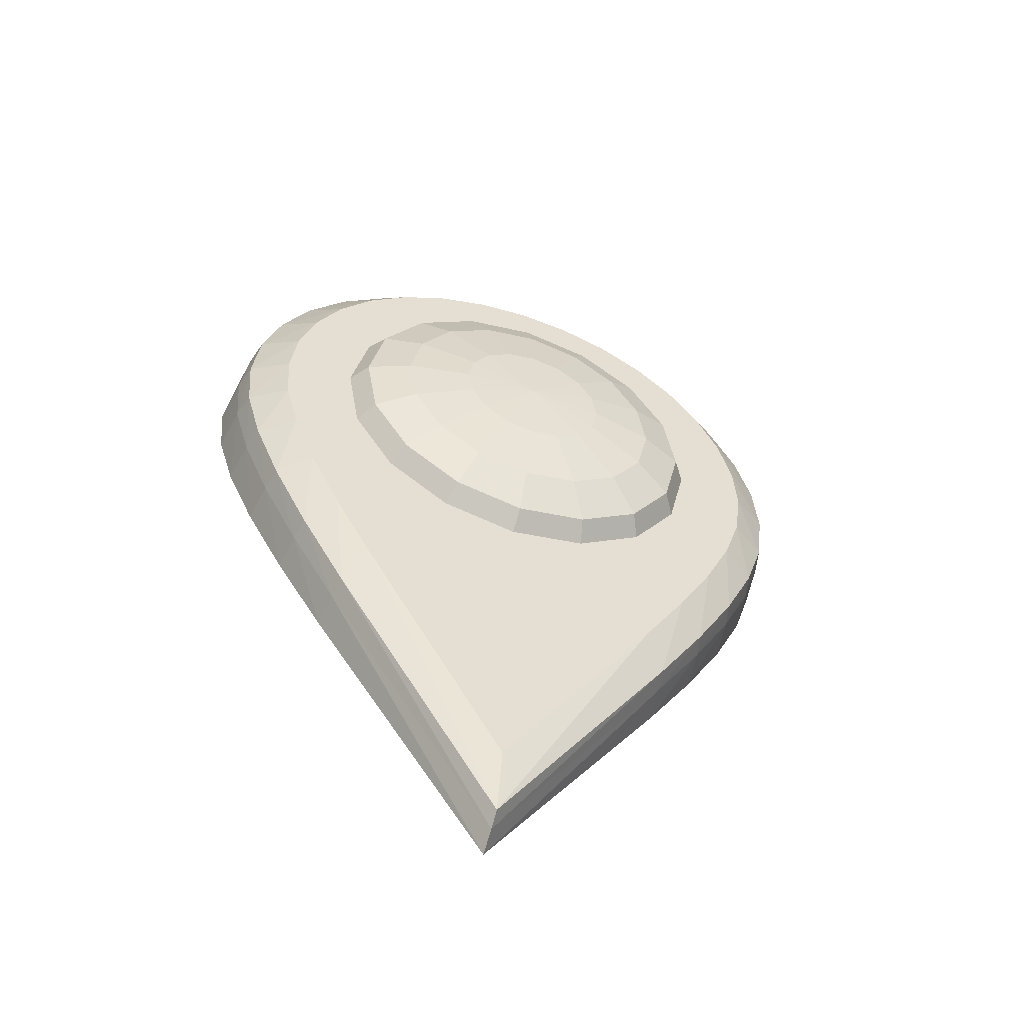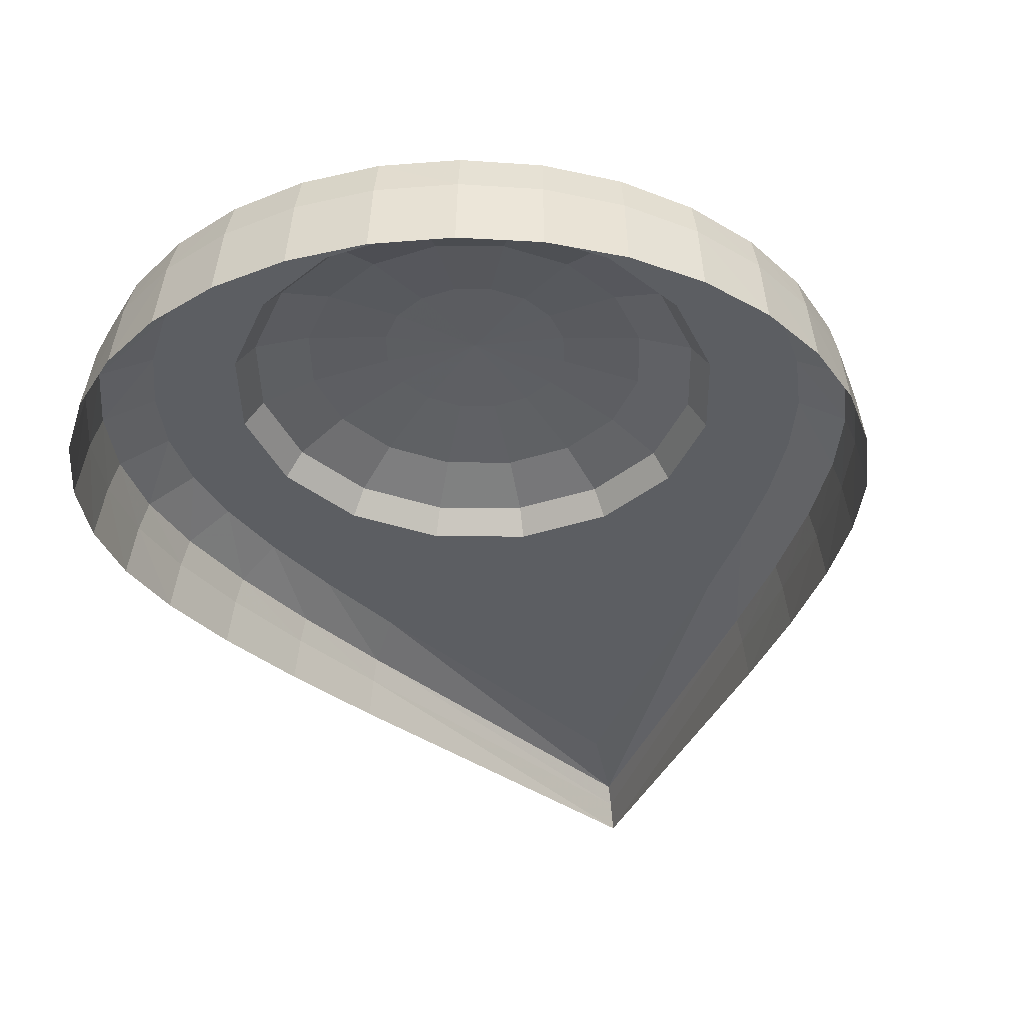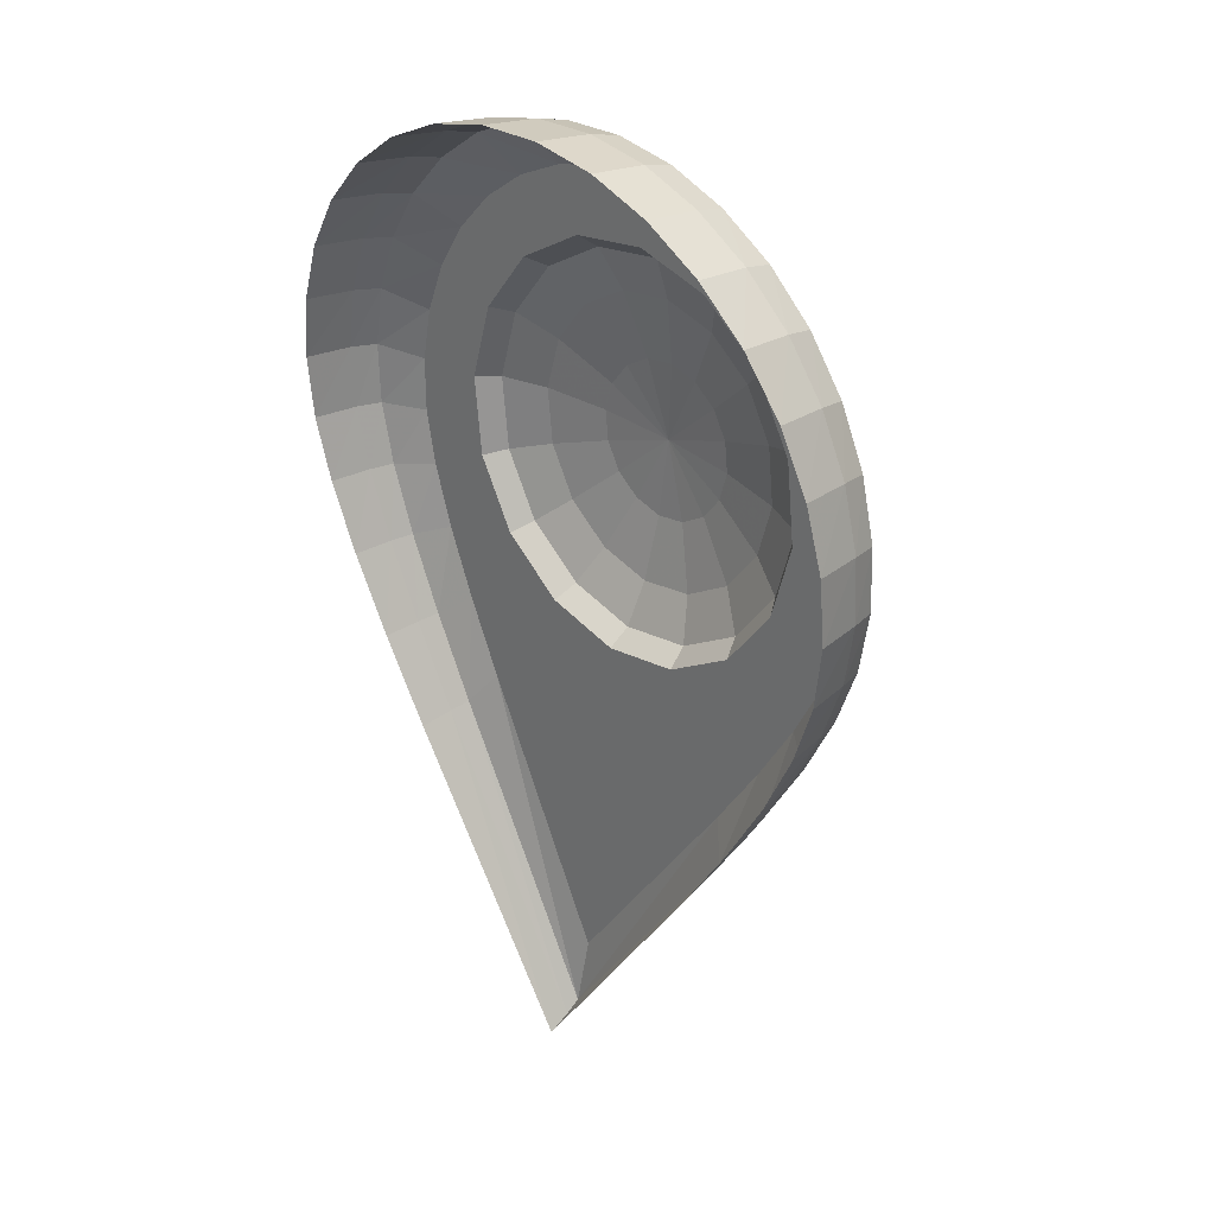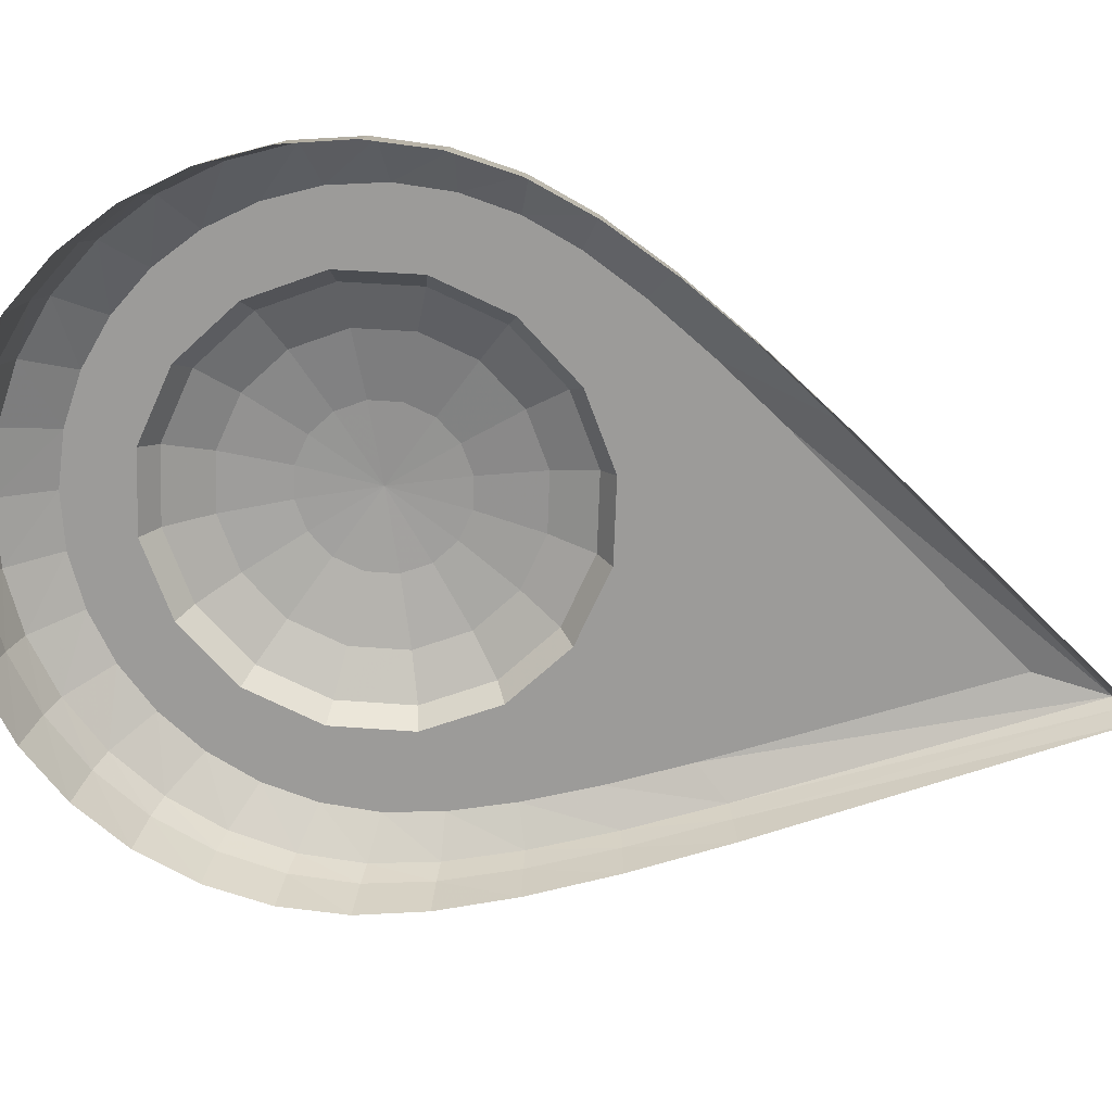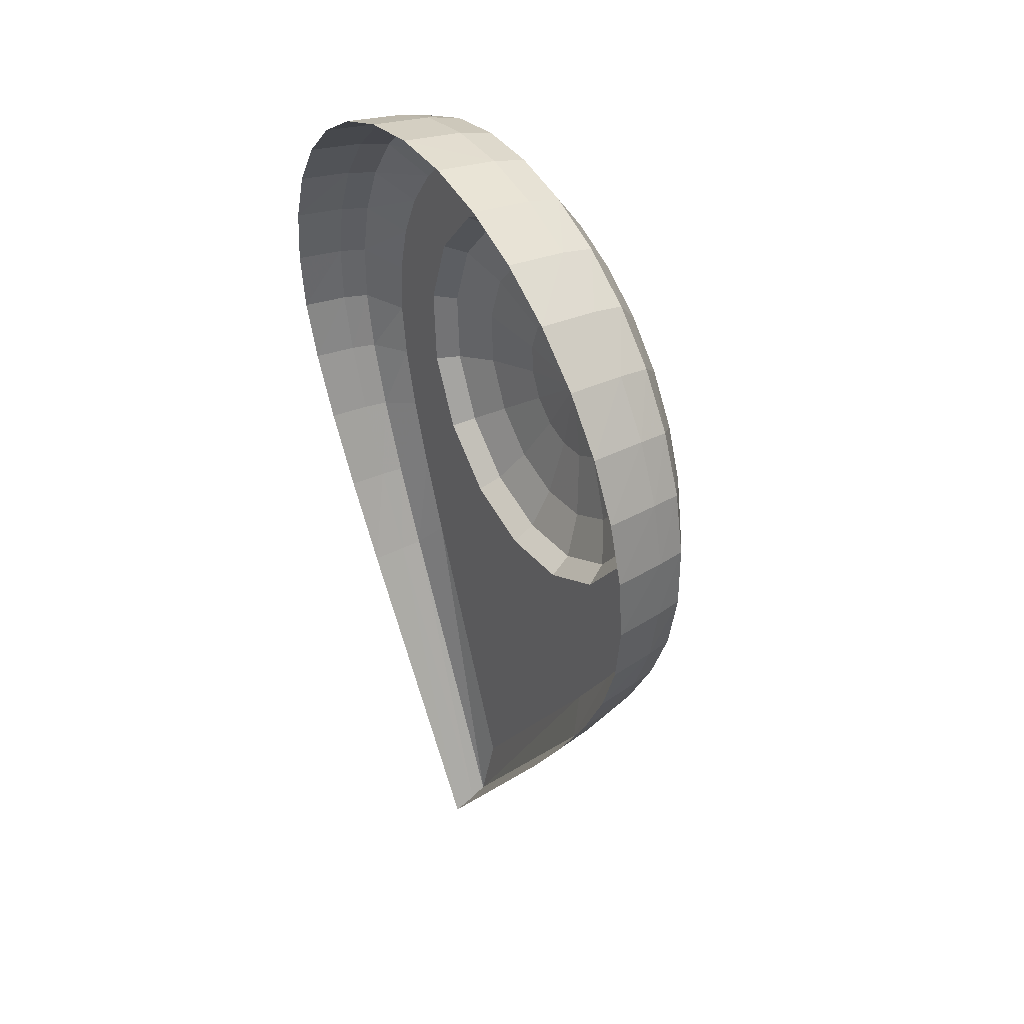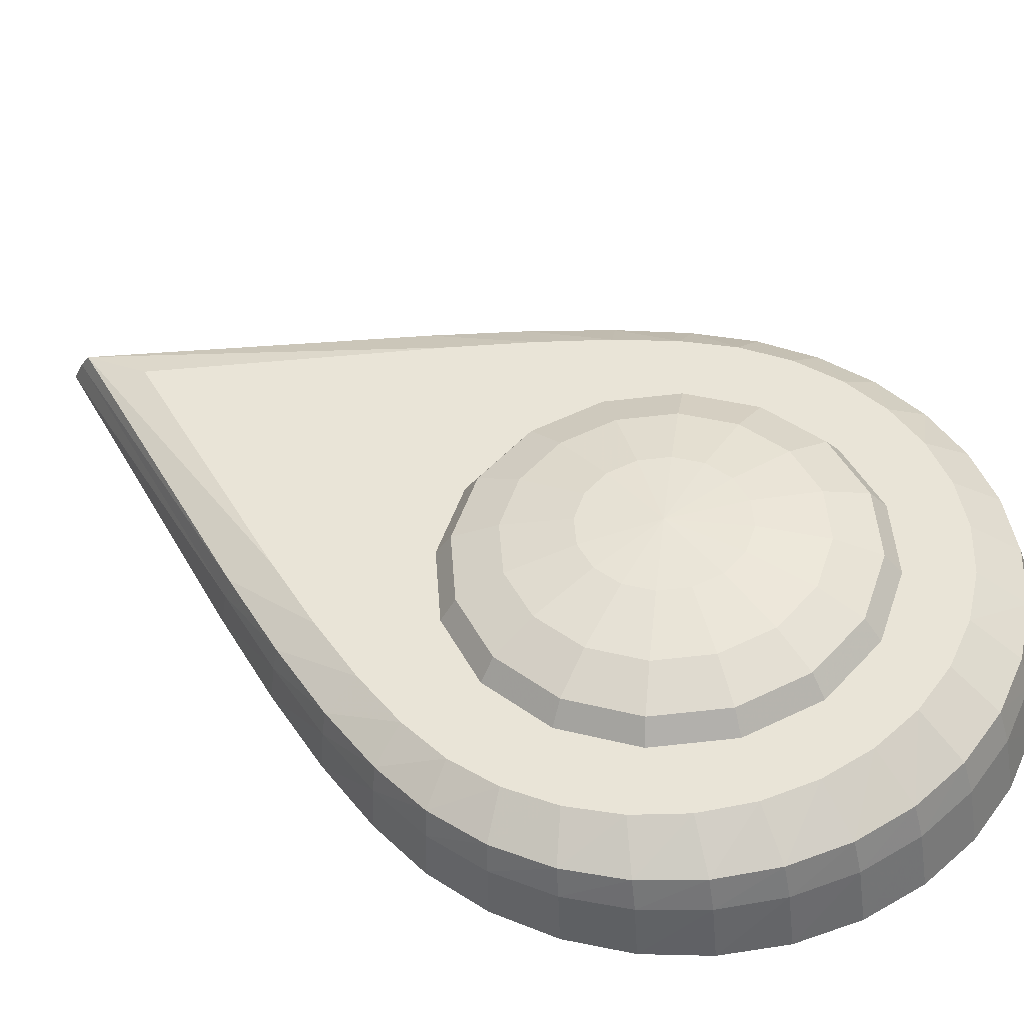
<metadata>
{"format":"obj","ext":"obj","renderer":"f3d","projection":"perspective","resolution":1024,"background":"white","views":[{"elev":-59.6,"azim":-19.2,"up":"+Y"},{"elev":-32.8,"azim":-167.7,"up":"+Z"},{"elev":35.1,"azim":-134.1,"up":"+Y"},{"elev":-69.3,"azim":-103.2,"up":"+Z"},{"elev":45.7,"azim":-121.3,"up":"+Y"},{"elev":49.5,"azim":119.6,"up":"+Z"}]}
</metadata>
<code>
o Sphere.002_Untitled.002
v -2.3e-05 283.8 24.83
v 17.15 282.2 24.69
v 87.92 196.3 17.17
v -20.46 305.3 -15
v -48.85 99.74 8.726
v -2.7e-05 307.3 -15
v 20.46 305.3 -15
v 40.14 299.3 -15
v 58.27 289.6 -15
v 74.16 276.6 -15
v 87.21 260.7 -15
v 96.9 242.6 -15
v 102.9 222.9 -15
v 104.9 202.4 -15
v 102.9 182 -15
v 96.9 161.6 -15
v 87.21 139.1 -15
v 74.16 114.1 -15
v 58.27 86.85 -15
v -62.17 122.5 10.72
v -81.23 162.2 14.19
v -87.92 196.3 17.17
v -86.23 213.3 18.67
v -81.23 229.8 20.1
v -62.17 258.2 22.59
v -48.85 269.1 23.54
v -33.65 277.2 24.25
v -2.2e-05 -7.323 -15
v -40.14 299.3 -15
v -58.27 289.6 -15
v -74.16 276.6 -15
v -87.21 260.7 -15
v -96.9 242.6 -15
v -102.9 222.9 -15
v -104.9 202.4 -15
v -102.9 182 -15
v -96.9 161.6 -15
v -87.21 139.1 -15
v -74.16 114.1 -15
v -58.27 86.85 -15
v 33.65 277.2 24.25
v 48.85 269.1 23.54
v 62.17 258.2 22.59
v 73.1 244.9 21.43
v 81.23 229.8 20.1
v 86.23 213.3 18.67
v 86.23 179.2 15.68
v 81.23 162.2 14.19
v 73.1 143.3 12.54
v 62.17 122.5 10.72
v 48.85 99.74 8.726
v -1.8e-05 21.09 1.845
v 60.05 174.5 15.26
v -73.1 143.3 12.54
v -86.23 179.2 15.68
v -73.1 244.9 21.43
v -17.15 282.2 24.69
v -94.78 161.1 -1.356
v -56.99 286.1 3.644
v -39.26 295.6 4.022
v 20.01 301.4 4.255
v -2.7e-05 303.3 4.334
v 102.6 200.9 0.2386
v -72.54 114.7 -3.21
v -102.6 200.9 0.2386
v -72.54 273.4 3.134
v -94.78 240.1 1.806
v -100.6 220.9 1.037
v -56.99 88.07 -4.275
v -20.01 301.4 4.255
v 39.26 295.6 4.022
v 56.99 286.1 3.644
v 94.78 161.1 -1.356
v 85.3 139 -2.236
v 72.54 114.7 -3.21
v 100.6 181 -0.5604
v 72.54 273.4 3.134
v 94.78 240.1 1.806
v 100.6 220.9 1.037
v 56.99 88.07 -4.275
v 85.3 257.8 2.514
v -2.2e-05 -3.882 -7.952
v -85.3 139 -2.236
v -100.6 181 -0.5604
v -85.3 257.8 2.514
v -92.75 160.6 6.607
v 19.59 297.8 14.76
v -2.6e-05 299.7 14.87
v 100.4 199.5 8.923
v -100.4 199.5 8.923
v -92.75 237.9 11.2
v -19.59 297.8 14.76
v 92.75 160.6 6.607
v 92.75 237.9 11.2
v -55.78 282.8 13.87
v -38.42 292.1 14.42
v -70.99 115.2 3.914
v -70.99 270.3 13.13
v -98.47 219.1 10.08
v -55.78 89.19 2.368
v 38.42 292.1 14.42
v 55.78 282.8 13.87
v 83.47 139 5.329
v 70.99 115.2 3.914
v 98.47 180 7.763
v 70.99 270.3 13.13
v 98.47 219.1 10.08
v 55.78 89.19 2.368
v 83.47 255.2 12.23
v -2.1e-05 -0.7274 -2.973
v -83.47 139 5.329
v -98.47 180 7.763
v -83.47 255.2 12.23
v -3e-06 197.7 35.24
v -1.7e-05 173 31.71
v -1.4e-05 138.8 19.01
v -1.3e-05 152.4 26.02
v -17.59 155.8 26.32
v -22.98 143.4 19.41
v -9.519 174.9 31.88
v -32.5 165.8 27.19
v -45.96 153.5 13.43
v -42.46 156.3 20.54
v -17.59 180.3 32.35
v 45.96 245 21.44
v 60.05 224 19.6
v -55.48 175.7 22.24
v -42.46 180.6 28.49
v -22.98 188.3 33.05
v -45.96 198.1 30.02
v -24.87 197.8 33.88
v -60.05 198.6 24.25
v -1.7e-05 264 23.1
v 24.87 139.4 12.2
v 65 199.2 17.43
v -22.98 207.3 34.71
v -1.5e-05 134.5 11.77
v -55.48 221.5 26.25
v -42.46 215.7 31.56
v -17.59 215.3 35.42
v -42.46 240.9 27.95
v -32.5 230.5 32.86
v -22.98 253.9 29.08
v -24.87 259.1 22.67
v -17.59 240.4 33.72
v -9.519 220.7 35.89
v -2.1e-05 243.9 34.03
v -2e-05 222.6 36.05
v -2.4e-05 258.5 29.48
v 9.519 220.7 35.89
v 17.59 240.4 33.72
v 24.87 259.1 22.67
v 22.98 253.9 29.08
v 32.5 230.5 32.86
v 42.46 240.9 27.95
v 17.59 215.3 35.42
v 42.46 215.7 31.56
v 55.48 221.5 26.25
v 22.98 207.3 34.71
v 60.05 198.6 24.25
v 24.87 197.8 33.88
v 45.96 198.1 30.02
v 22.98 188.3 33.05
v 42.46 180.6 28.49
v 55.48 175.7 22.24
v 17.59 180.3 32.35
v 42.46 156.3 20.54
v 45.96 153.5 13.43
v 32.5 165.8 27.19
v 9.519 174.9 31.88
v 22.98 143.4 19.41
v 17.59 155.8 26.32
v -65 199.2 17.43
v -24.87 139.4 12.2
v -60.05 174.5 15.26
v -60.05 224 19.6
v -45.96 245 21.44
f 68 34 35 65
f 64 39 40 69
f 67 33 34 68
f 59 30 31 66
f 60 29 30 59
f 62 61 7 6
f 69 40 28 82
f 85 32 33 67
f 66 31 32 85
f 84 36 37 58
f 65 35 36 84
f 83 38 39 64
f 58 37 38 83
f 70 4 29 60
f 61 71 8 7
f 71 72 9 8
f 73 74 17 16
f 74 75 18 17
f 63 76 15 14
f 72 77 10 9
f 78 79 13 12
f 75 80 19 18
f 76 73 16 15
f 77 81 11 10
f 79 63 14 13
f 80 82 28 19
f 81 78 12 11
f 62 6 4 70
f 51 5 52
f 99 68 65 90
f 97 64 69 100
f 91 67 68 99
f 95 59 66 98
f 96 60 59 95
f 88 87 61 62
f 100 69 82 110
f 113 85 67 91
f 98 66 85 113
f 112 84 58 86
f 90 65 84 112
f 111 83 64 97
f 86 58 83 111
f 92 70 60 96
f 87 101 71 61
f 101 102 72 71
f 93 103 74 73
f 103 104 75 74
f 89 105 76 63
f 102 106 77 72
f 94 107 79 78
f 104 108 80 75
f 105 93 73 76
f 106 109 81 77
f 107 89 63 79
f 108 110 82 80
f 109 94 78 81
f 88 62 70 92
f 23 99 90 22
f 20 97 100 5
f 24 91 99 23
f 26 95 98 25
f 27 96 95 26
f 1 2 87 88
f 5 100 110 52
f 56 113 91 24
f 25 98 113 56
f 55 112 86 21
f 22 90 112 55
f 54 111 97 20
f 21 86 111 54
f 57 92 96 27
f 2 41 101 87
f 41 42 102 101
f 48 49 103 93
f 49 50 104 103
f 3 47 105 89
f 42 43 106 102
f 45 46 107 94
f 50 51 108 104
f 47 48 93 105
f 43 44 109 106
f 46 3 89 107
f 51 52 110 108
f 44 45 94 109
f 1 88 92 57
f 169 166 170 172
f 167 169 172 171
f 164 163 166 169
f 165 164 169 167
f 162 161 163 164
f 160 162 164 165
f 157 159 161 162
f 158 157 162 160
f 154 156 159 157
f 155 154 157 158
f 151 150 156 154
f 153 151 154 155
f 122 174 119 123
f 175 122 123 127
f 176 173 132 138
f 177 176 138 141
f 144 177 141 143
f 131 129 114
f 148 146 114
f 173 175 127 132
f 147 145 146 148
f 146 140 114
f 152 153 155 125
f 125 155 158 126
f 126 158 160 135
f 168 167 171 134
f 140 136 114
f 124 120 114
f 149 143 145 147
f 143 141 142 145
f 145 142 140 146
f 141 138 139 142
f 142 139 136 140
f 138 132 130 139
f 139 130 131 136
f 132 127 128 130
f 130 128 129 131
f 127 123 121 128
f 128 121 124 129
f 123 119 118 121
f 121 118 120 124
f 119 116 117 118
f 118 117 115 120
f 136 131 114
f 129 124 114
f 120 115 114
f 170 114 115
f 163 114 166
f 159 114 161
f 172 170 115 117
f 171 172 117 116
f 149 147 151 153
f 174 137 116 119
f 133 144 143 149
f 166 114 170
f 156 114 159
f 150 114 156
f 147 148 150 151
f 148 114 150
f 161 114 163
f 133 149 153 152
f 134 171 116 137
f 42 41 152 125
f 46 45 126 135
f 45 44 126
f 44 43 125 126
f 43 42 125
f 48 47 135 53
f 175 173 55 21
f 49 48 53 168
f 50 49 168 134
f 51 50 134 137
f 25 177 26
f 56 176 177 25
f 3 46 135
f 41 2 152
f 27 144 57
f 22 173 23
f 24 176 56
f 2 1 133 152
f 23 173 176 24
f 26 177 144 27
f 57 144 133 1
f 3 135 47
f 173 22 55
f 5 51 137
f 54 122 175 21
f 54 20 174 122
f 135 160 165 53
f 53 165 167 168
f 20 5 137 174

</code>
